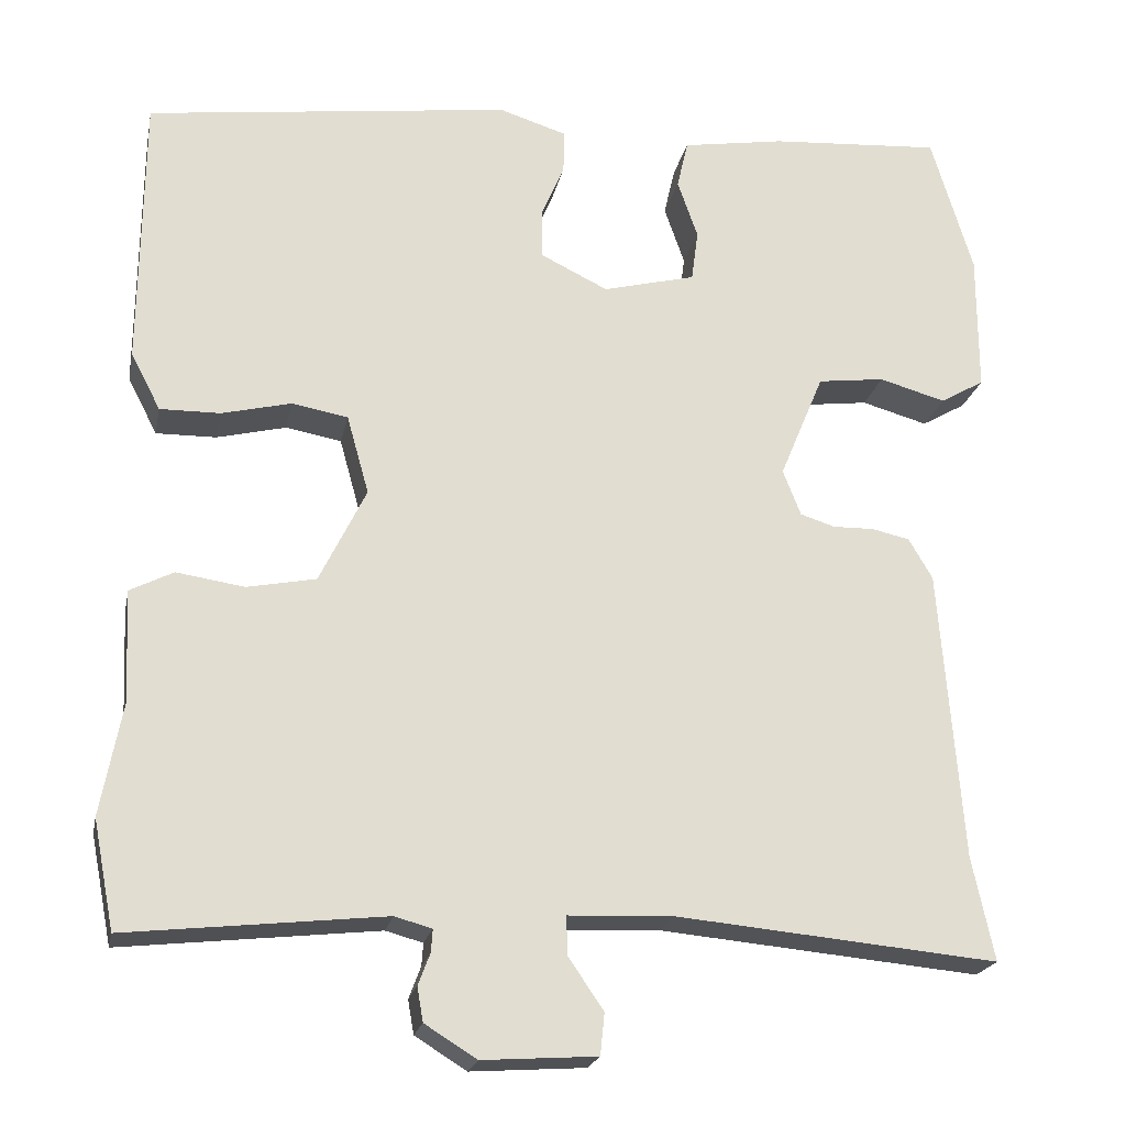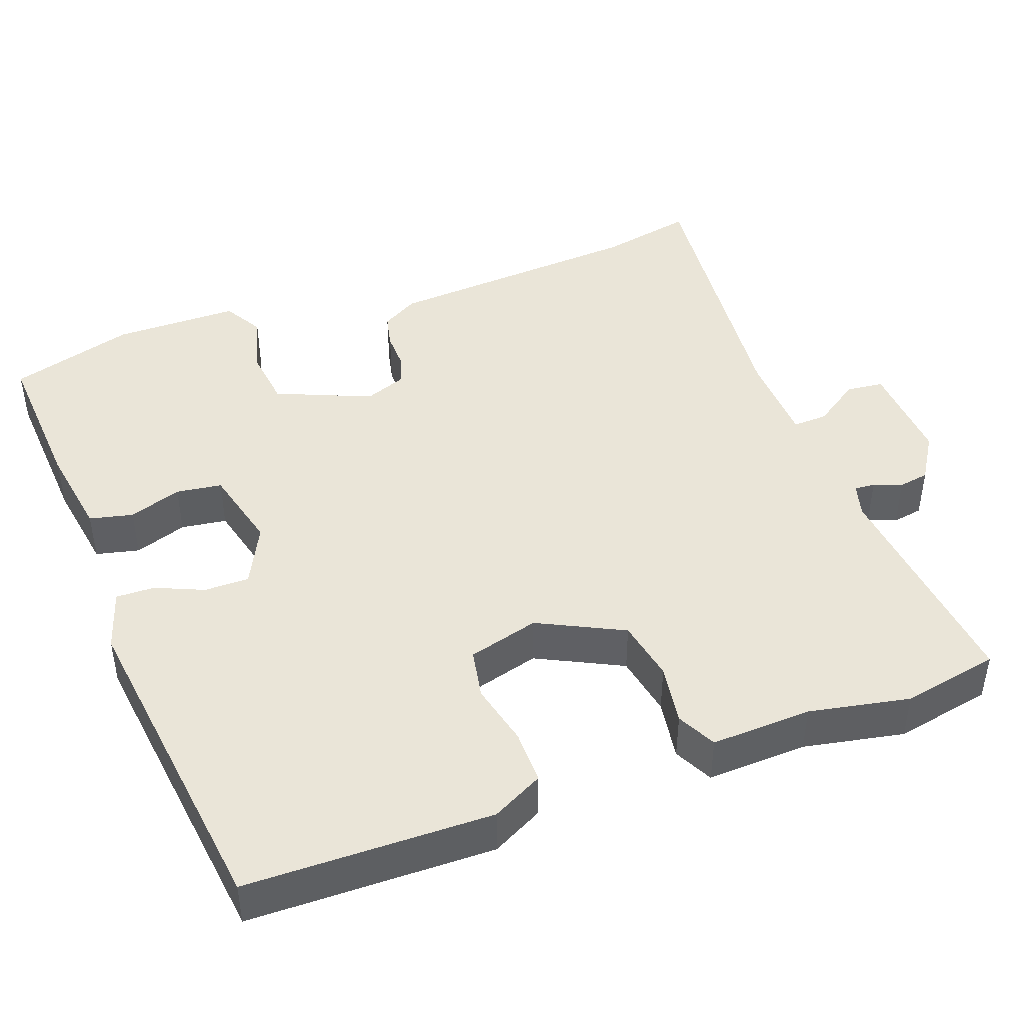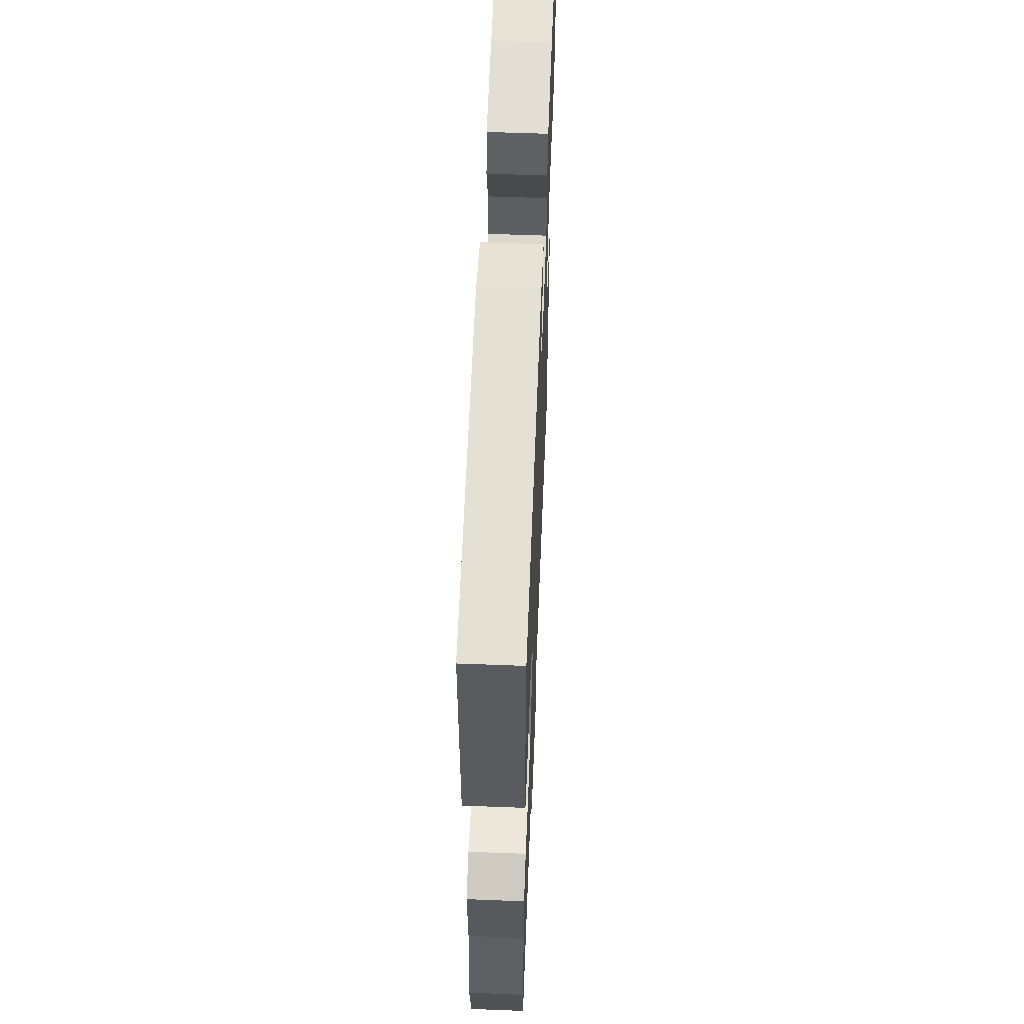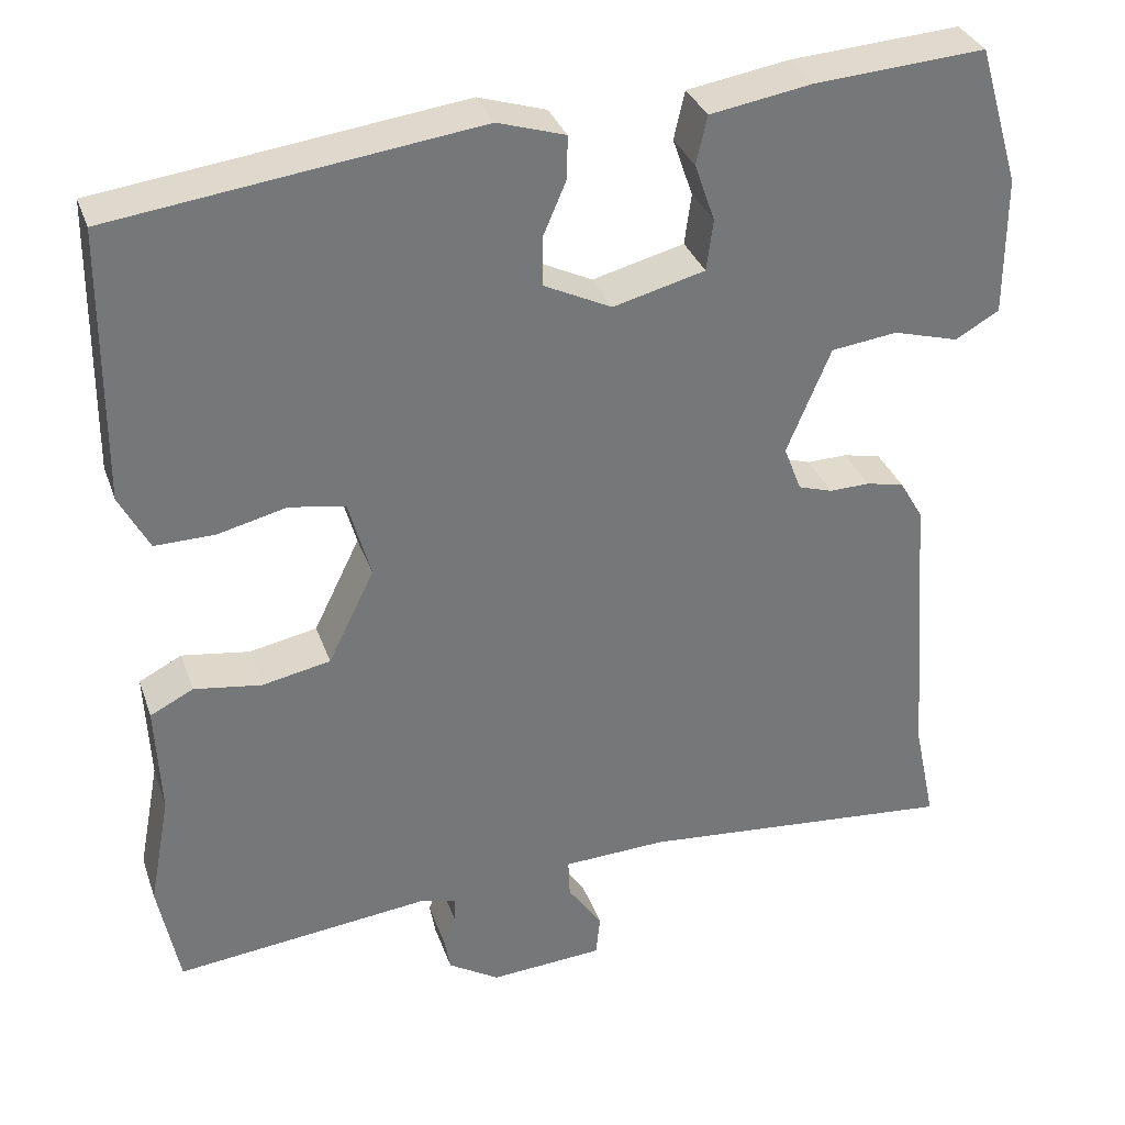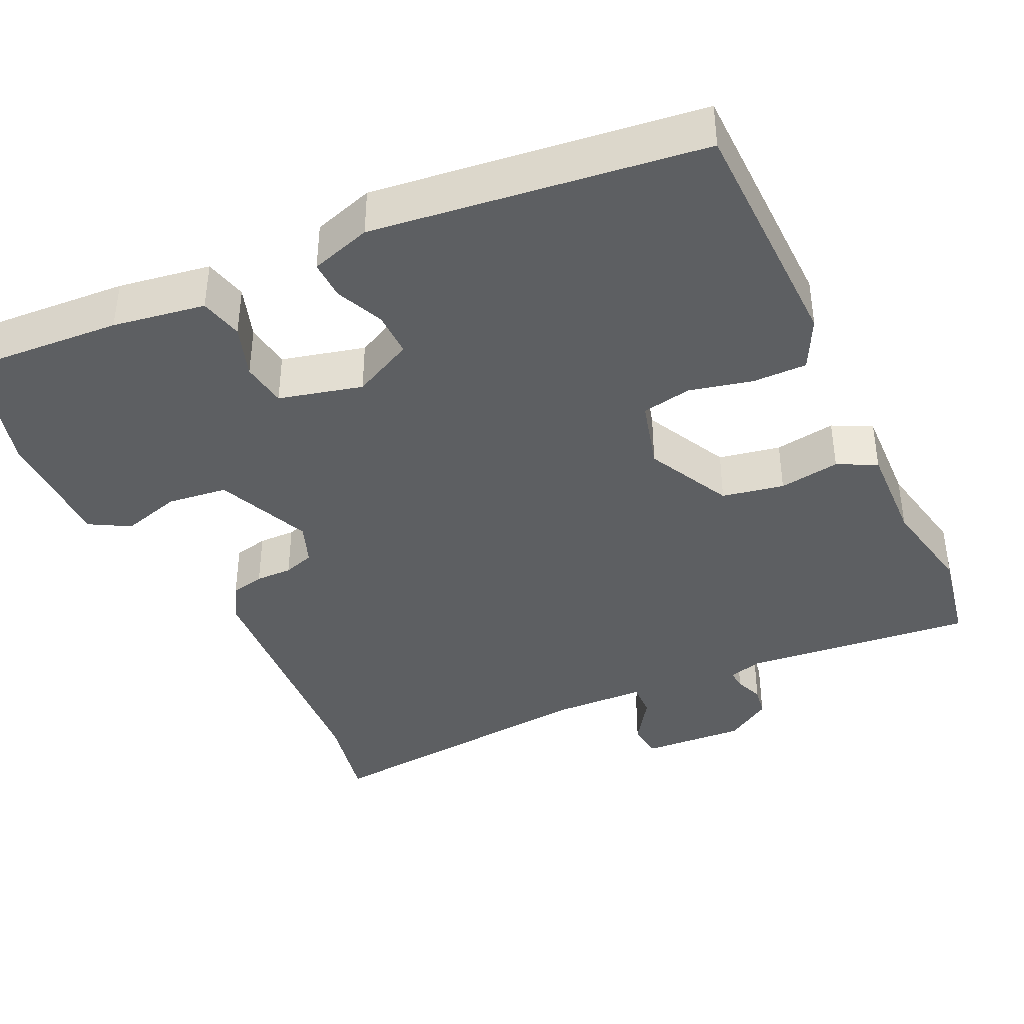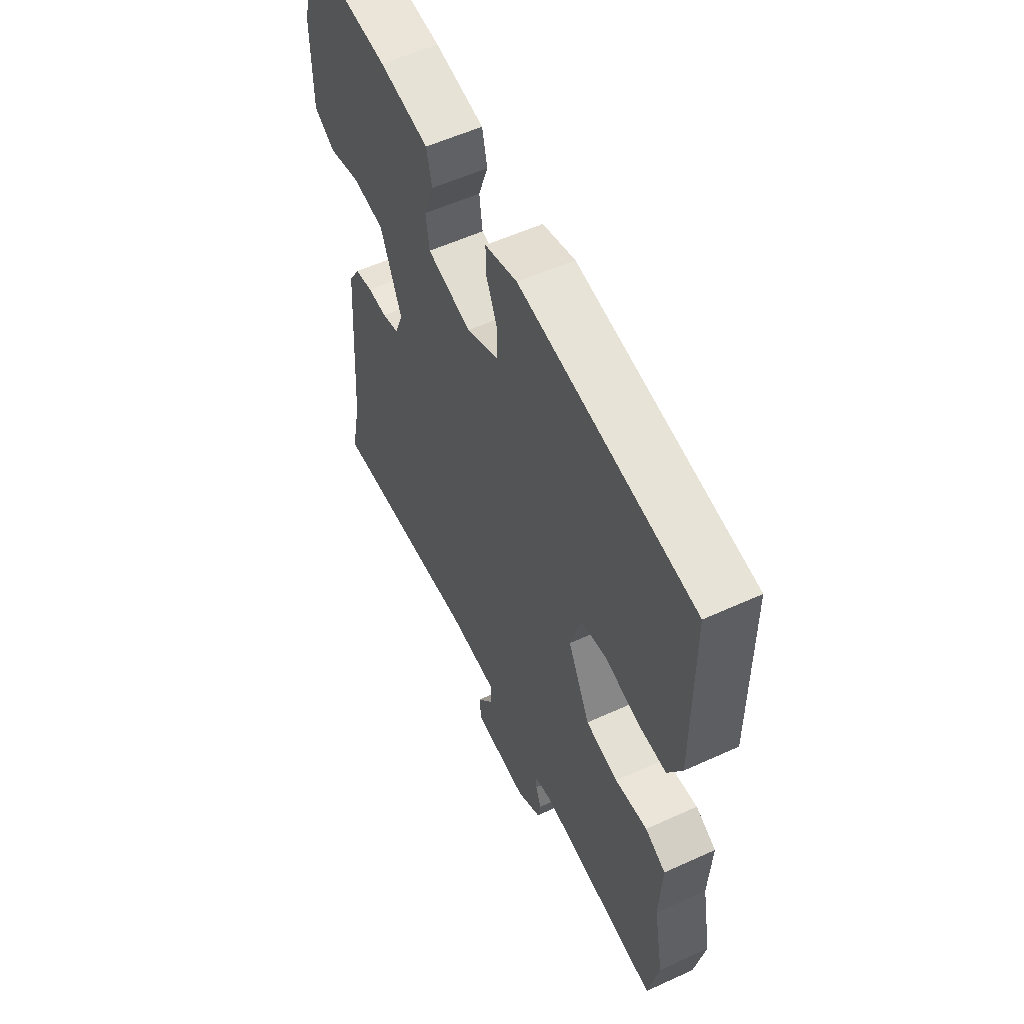
<metadata>
{"format":"obj","ext":"obj","renderer":"f3d","projection":"perspective","resolution":1024,"background":"white","views":[{"elev":-21.3,"azim":168.6,"up":"+Z"},{"elev":44.5,"azim":70.1,"up":"+Y"},{"elev":57.7,"azim":92.3,"up":"+Z"},{"elev":33.2,"azim":162.1,"up":"+Z"},{"elev":-39.7,"azim":25.6,"up":"+Y"},{"elev":56.5,"azim":64.5,"up":"+Z"}]}
</metadata>
<code>
v 0.501 0.07 0.431
v 0.504 0.07 0.108
v 0.469 0.07 0.041
v 0.398 0.07 0.042
v 0.316 0.07 0.062
v 0.25 0.07 0.05
v 0.224 0.07 -0.043
v 0.279 0.07 -0.155
v 0.36 0.07 -0.171
v 0.44 0.07 -0.159
v 0.491 0.07 -0.185
v 0.485 0.07 -0.317
v 0.51 0.07 -0.449
v 0.485 0.07 -0.576
v 0.182 0.07 -0.543
v 0.138 0.07 -0.555
v 0.14 0.07 -0.582
v 0.154 0.07 -0.619
v 0.147 0.07 -0.659
v 0.086 0.07 -0.697
v -0.049 0.07 -0.688
v -0.054 0.07 -0.639
v -0.013 0.07 -0.579
v -0.011 0.07 -0.533
v -0.134 0.07 -0.528
v -0.513 0.07 -0.563
v -0.487 0.07 -0.441
v -0.461 0.07 -0.098
v -0.433 0.07 -0.05
v -0.388 0.07 -0.04
v -0.34 0.07 -0.041
v -0.299 0.07 -0.028
v -0.278 0.07 0.026
v -0.33 0.07 0.151
v -0.409 0.07 0.161
v -0.487 0.07 0.139
v -0.539 0.07 0.169
v -0.539 0.07 0.334
v -0.49 0.07 0.498
v -0.288 0.07 0.484
v -0.167 0.07 0.464
v -0.154 0.07 0.407
v -0.178 0.07 0.338
v -0.17 0.07 0.278
v -0.061 0.07 0.25
v 0.019 0.07 0.289
v 0.019 0.07 0.348
v -0.008 0.07 0.411
v -0.009 0.07 0.462
v 0.071 0.07 0.487
v 0.501 0 0.431
v 0.504 0 0.108
v 0.469 0 0.041
v 0.398 0 0.042
v 0.316 0 0.062
v 0.25 0 0.05
v 0.224 0 -0.043
v 0.279 0 -0.155
v 0.36 0 -0.171
v 0.44 0 -0.159
v 0.491 0 -0.185
v 0.485 0 -0.317
v 0.51 0 -0.449
v 0.485 0 -0.576
v 0.182 0 -0.543
v 0.138 0 -0.555
v 0.14 0 -0.582
v 0.154 0 -0.619
v 0.147 0 -0.659
v 0.086 0 -0.697
v -0.049 0 -0.688
v -0.054 0 -0.639
v -0.013 0 -0.579
v -0.011 0 -0.533
v -0.134 0 -0.528
v -0.513 0 -0.563
v -0.487 0 -0.441
v -0.461 0 -0.098
v -0.433 0 -0.05
v -0.388 0 -0.04
v -0.34 0 -0.041
v -0.299 0 -0.028
v -0.278 0 0.026
v -0.33 0 0.151
v -0.409 0 0.161
v -0.487 0 0.139
v -0.539 0 0.169
v -0.539 0 0.334
v -0.49 0 0.498
v -0.288 0 0.484
v -0.167 0 0.464
v -0.154 0 0.407
v -0.178 0 0.338
v -0.17 0 0.278
v -0.061 0 0.25
v 0.019 0 0.289
v 0.019 0 0.348
v -0.008 0 0.411
v -0.009 0 0.462
v 0.071 0 0.487
f 3 4 5
f 2 3 5
f 1 2 5
f 50 1 5
f 49 50 5
f 48 49 5
f 47 48 5
f 46 47 5 6
f 45 46 6 7
f 44 45 7 8
f 41 42 43
f 40 41 43
f 39 40 43
f 38 39 43
f 37 38 43
f 36 37 43
f 35 36 43
f 34 35 43 44
f 33 34 44 8
f 29 30 31
f 28 29 31
f 27 28 31
f 27 31 32
f 26 27 32
f 25 26 32
f 32 33 8
f 25 32 8
f 24 25 8
f 21 22 23
f 20 21 23
f 19 20 23
f 18 19 23
f 17 18 23
f 16 17 23 24
f 12 13 14 15
f 15 16 24
f 12 15 24
f 11 12 24
f 10 11 24
f 9 10 24
f 8 9 24
f 55 54 53
f 55 53 52
f 55 52 51
f 55 51 100
f 55 100 99
f 55 99 98
f 55 98 97
f 56 55 97 96
f 57 56 96 95
f 58 57 95 94
f 93 92 91
f 93 91 90
f 93 90 89
f 93 89 88
f 93 88 87
f 93 87 86
f 93 86 85
f 94 93 85 84
f 58 94 84 83
f 81 80 79
f 81 79 78
f 81 78 77
f 82 81 77
f 82 77 76
f 82 76 75
f 58 83 82
f 58 82 75
f 58 75 74
f 73 72 71
f 73 71 70
f 73 70 69
f 73 69 68
f 73 68 67
f 74 73 67 66
f 65 64 63 62
f 74 66 65
f 74 65 62
f 74 62 61
f 74 61 60
f 74 60 59
f 74 59 58
f 1 51 52 2
f 2 52 53 3
f 3 53 54 4
f 4 54 55 5
f 5 55 56 6
f 6 56 57 7
f 7 57 58 8
f 8 58 59 9
f 9 59 60 10
f 10 60 61 11
f 11 61 62 12
f 12 62 63 13
f 13 63 64 14
f 14 64 65 15
f 15 65 66 16
f 16 66 67 17
f 17 67 68 18
f 18 68 69 19
f 19 69 70 20
f 20 70 71 21
f 21 71 72 22
f 22 72 73 23
f 23 73 74 24
f 24 74 75 25
f 25 75 76 26
f 26 76 77 27
f 27 77 78 28
f 28 78 79 29
f 29 79 80 30
f 30 80 81 31
f 31 81 82 32
f 32 82 83 33
f 33 83 84 34
f 34 84 85 35
f 35 85 86 36
f 36 86 87 37
f 37 87 88 38
f 38 88 89 39
f 39 89 90 40
f 40 90 91 41
f 41 91 92 42
f 42 92 93 43
f 43 93 94 44
f 44 94 95 45
f 45 95 96 46
f 46 96 97 47
f 47 97 98 48
f 48 98 99 49
f 49 99 100 50
f 50 100 51 1

</code>
